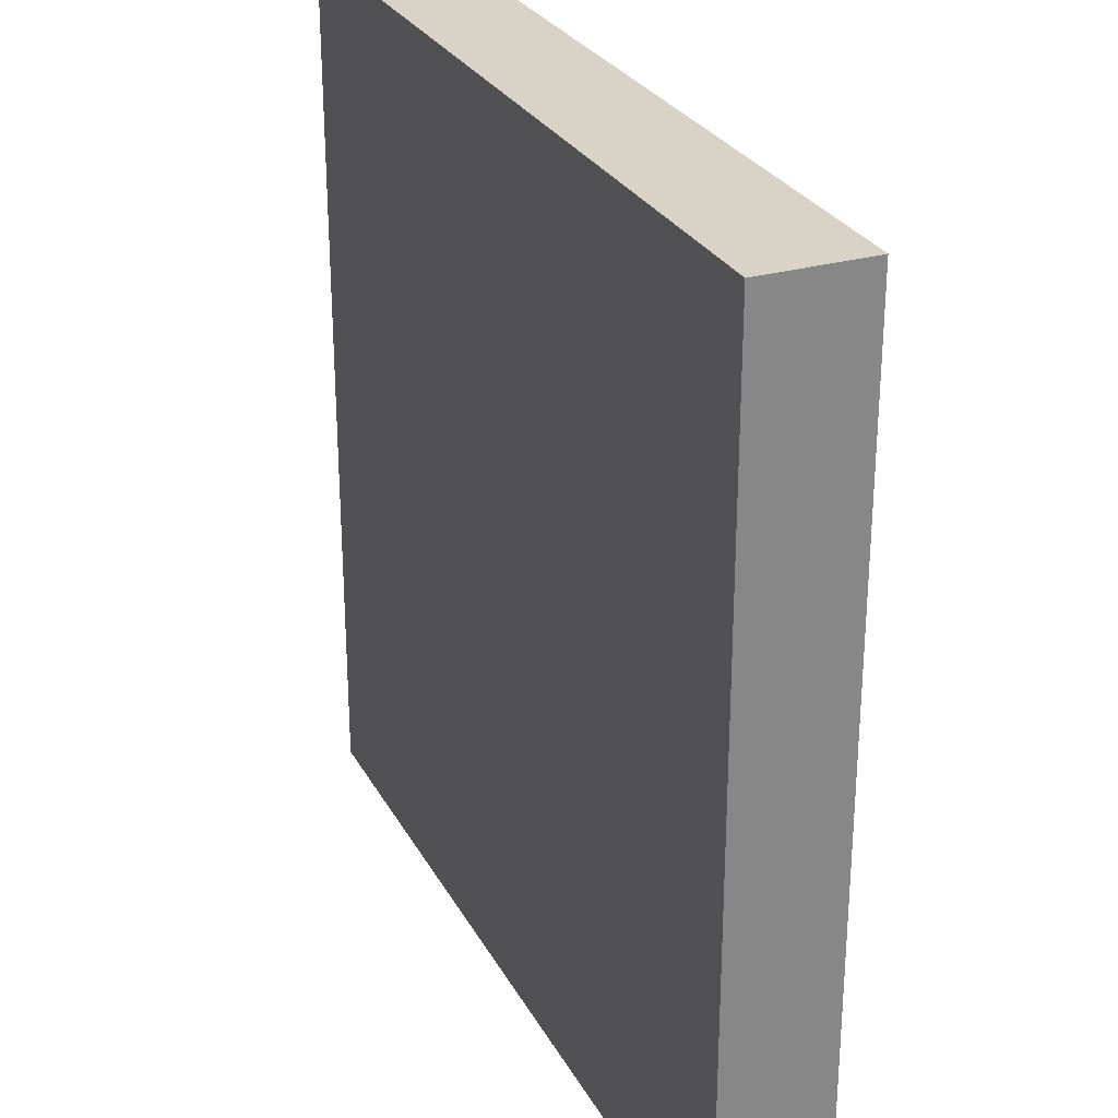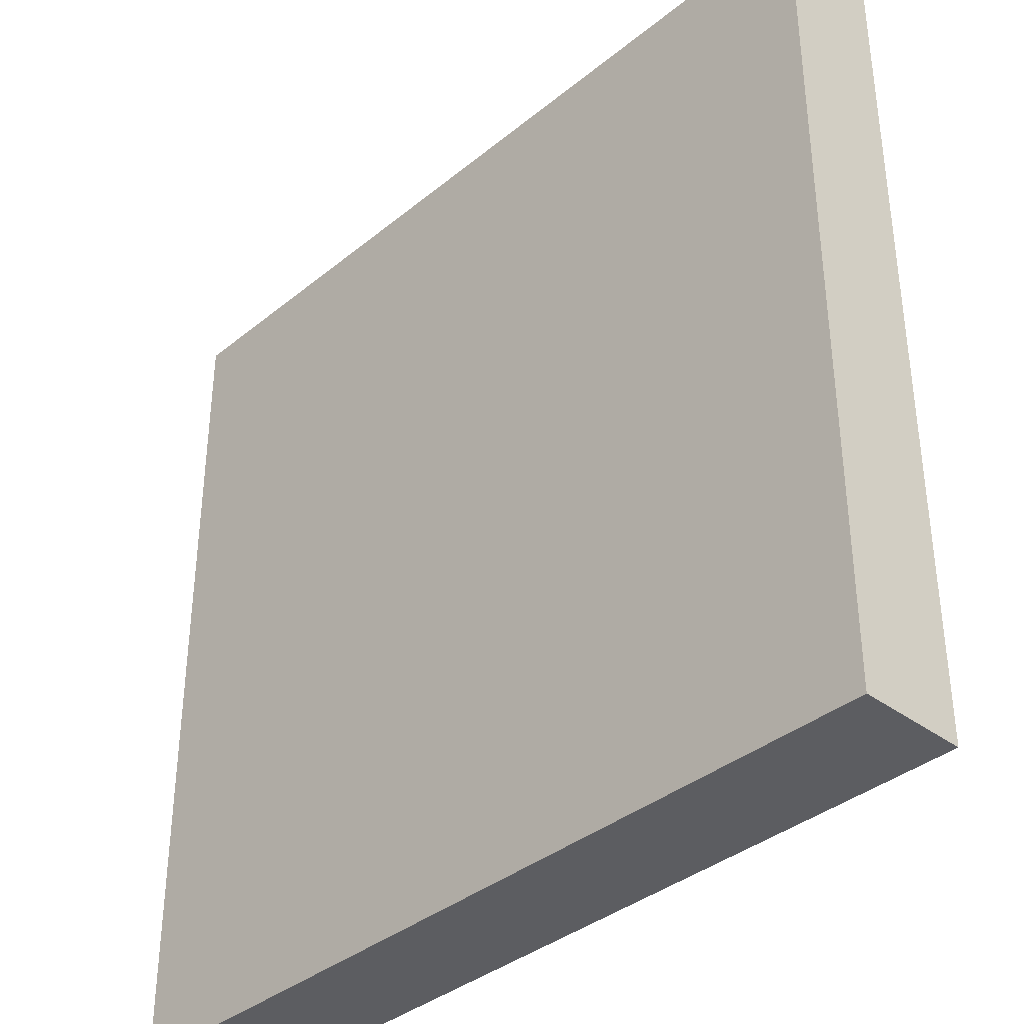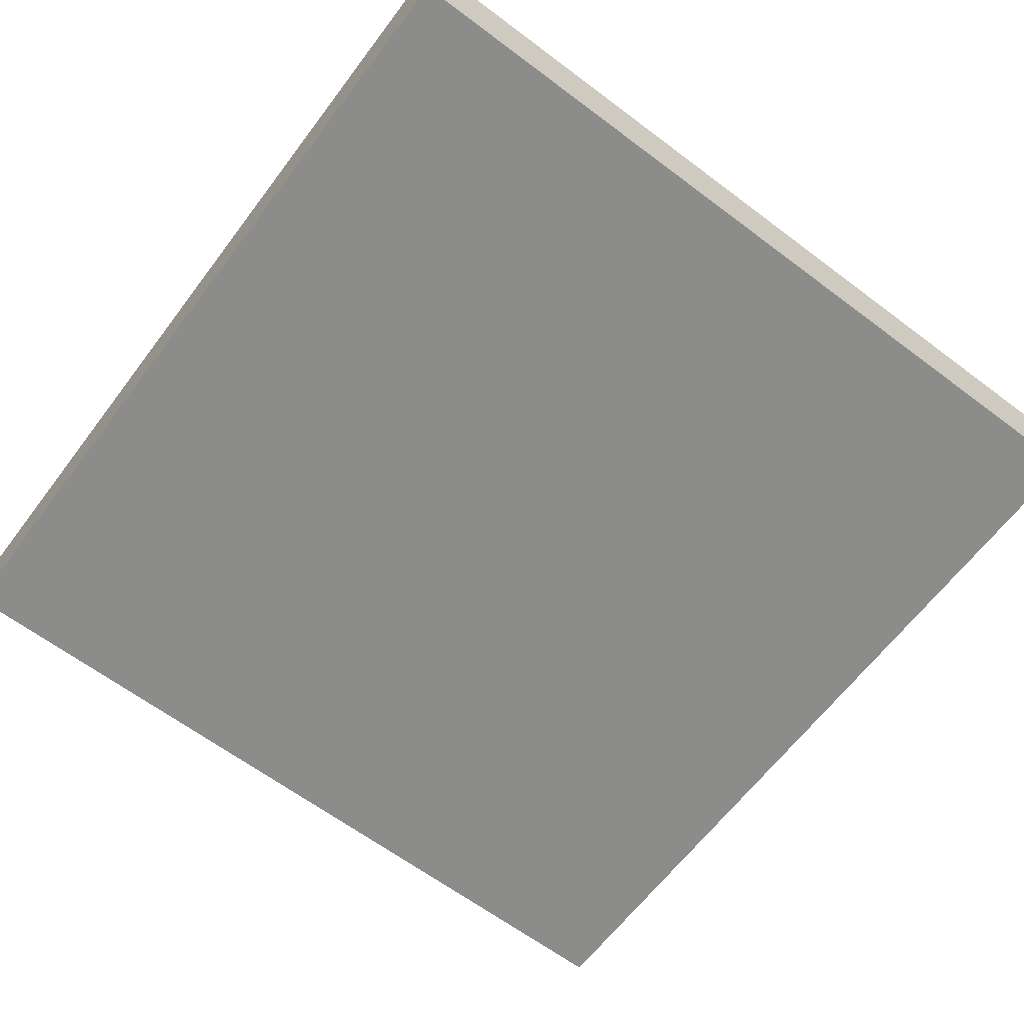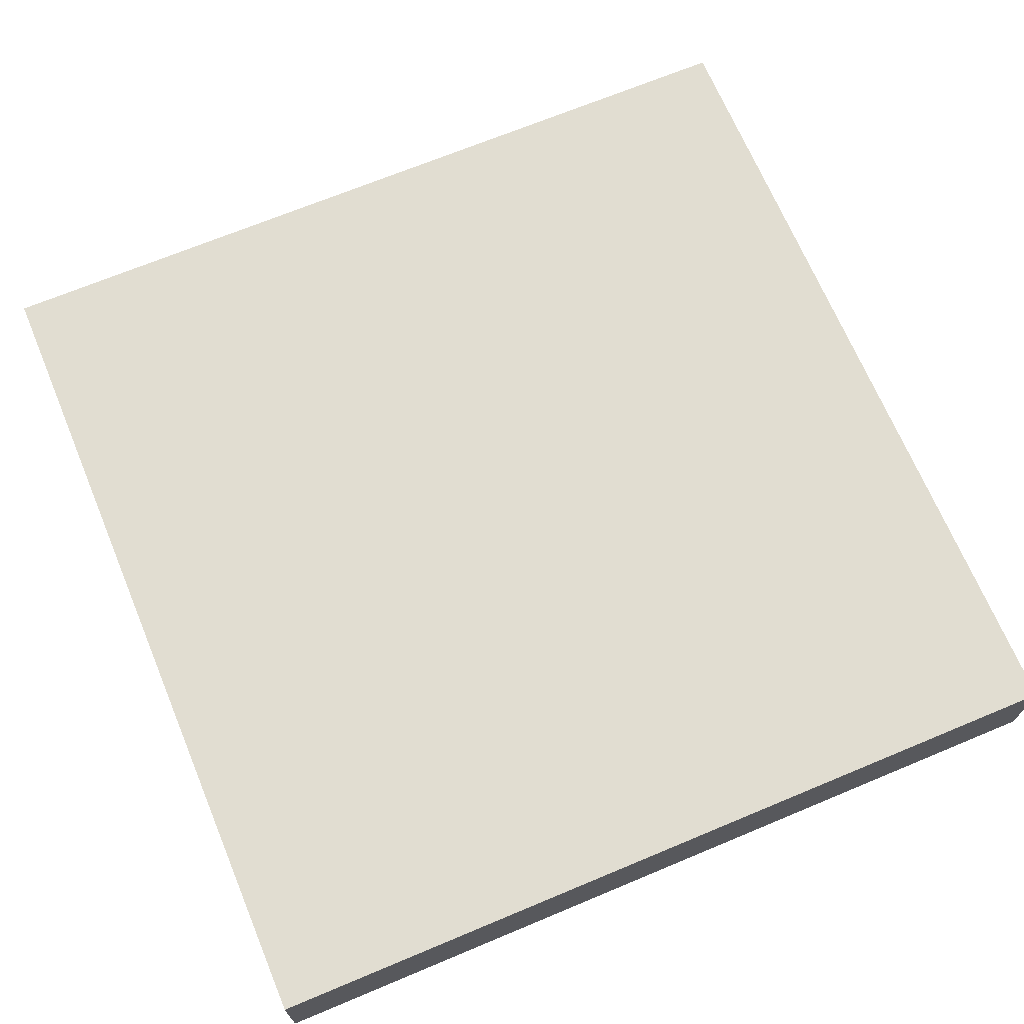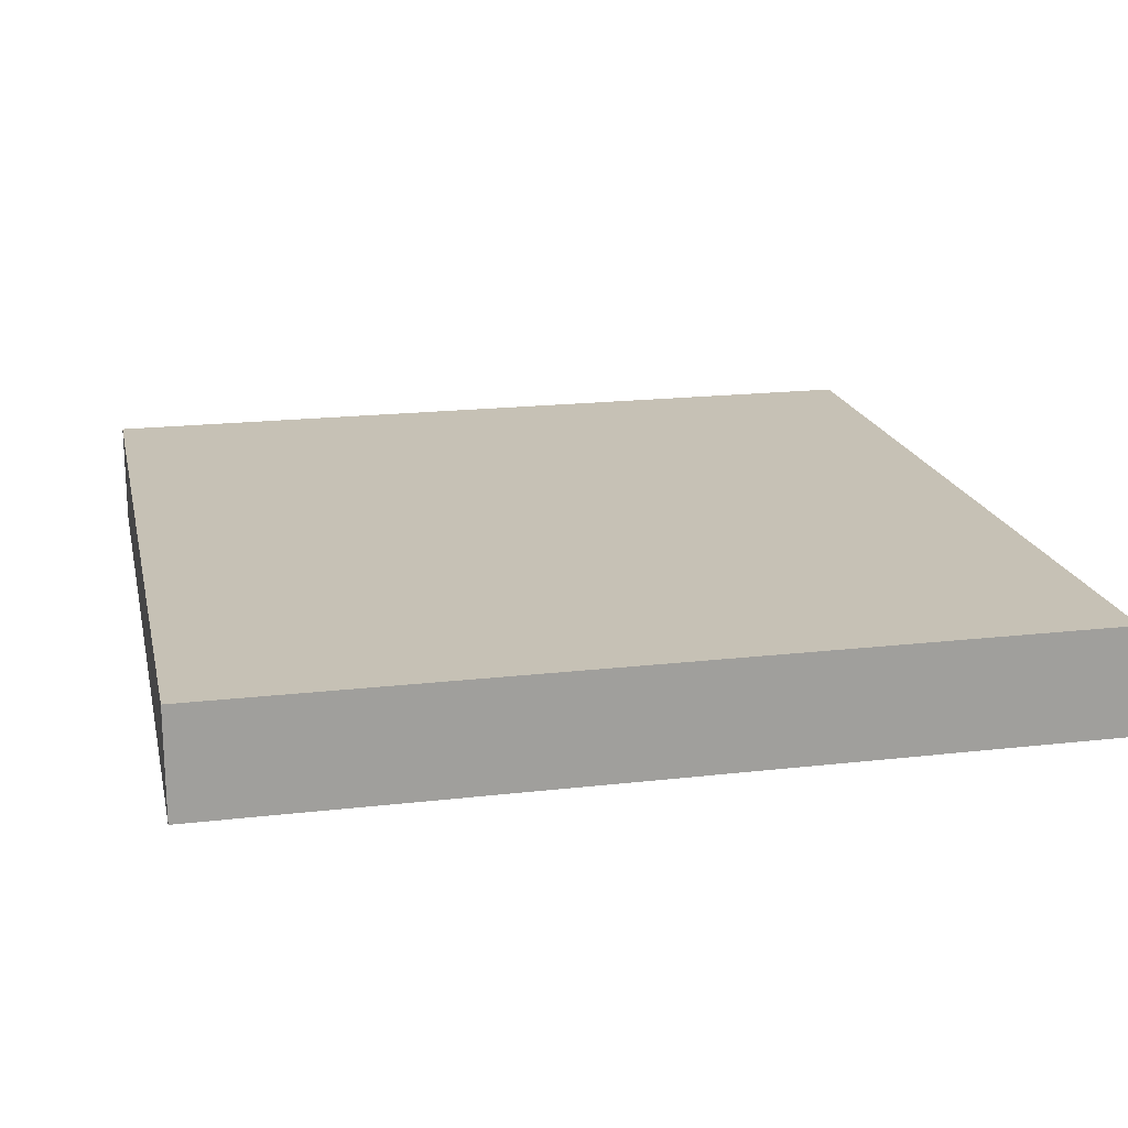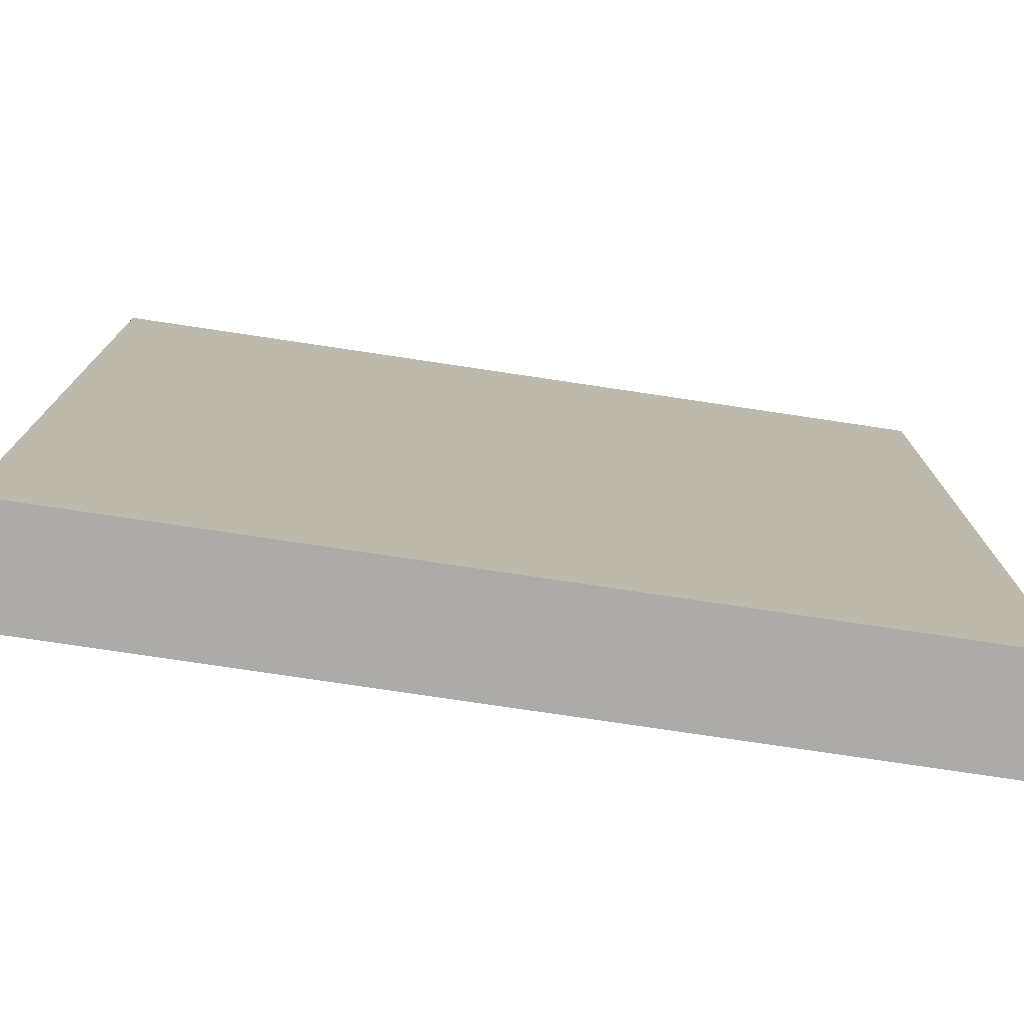
<metadata>
{"format":"obj","ext":"obj","renderer":"f3d","projection":"perspective","resolution":1024,"background":"white","views":[{"elev":28.0,"azim":-113.5,"up":"+Z"},{"elev":-37.2,"azim":-133.8,"up":"+Z"},{"elev":-64.1,"azim":-127.1,"up":"+Y"},{"elev":68.9,"azim":67.3,"up":"+Y"},{"elev":18.8,"azim":77.6,"up":"+Y"},{"elev":-76.5,"azim":171.5,"up":"+Z"}]}
</metadata>
<code>
o Floor_Kitchen2_Cube.139
v -2 -0.5 2
v -2 0 2
v -2 -0.5 -2
v -2 0 -2
v 2 -0.5 2
v 2 0 2
v 2 -0.5 -2
v 2 0 -2
v -2 -0.1667 2
v -2 -0.1667 -2
v 2 -0.1667 -2
v 2 -0.1667 2
v 1 -0.5 -2
v 0 -0.5 -2
v -1 -0.5 -2
v -1 0 -2
v 0 0 -2
v 1 0 -2
v -1 -0.5 2
v 0 -0.5 2
v 1 -0.5 2
v 1 0 2
v 0 0 2
v -1 0 2
v 1 -0.1667 2
v 0 -0.1667 2
v -1 -0.1667 2
v -1 -0.1667 -2
v 0 -0.1667 -2
v 1 -0.1667 -2
v -2 -0.5 -1
v -2 -0.5 0
v -2 -0.5 1
v -2 0 1
v -2 0 0
v -2 0 -1
v 2 -0.5 1
v 2 -0.5 0
v 2 -0.5 -1
v 2 0 -1
v 2 0 0
v 2 0 1
v 2 -0.1667 -1
v 2 -0.1667 0
v 2 -0.1667 1
v -2 -0.1667 1
v -2 -0.1667 0
v -2 -0.1667 -1
v 1 0 -1
v 1 0 0
v 1 0 1
v 0 0 -1
v 0 0 0
v 0 0 1
v -1 0 -1
v -1 0 0
v -1 0 1
v -1 -0.5 -1
v -1 -0.5 0
v -1 -0.5 1
v 0 -0.5 -1
v 0 -0.5 0
v 0 -0.5 1
v 1 -0.5 -1
v 1 -0.5 0
v 1 -0.5 1
v 0.5 0 -1.5
v -0.5 0 -0.5
v -1.5 0 0.5
v 1.5 0 -0.5
v -0.5 0 1.5
v 0.5 0 0.5
v 1.5 0 1.5
v -1.5 0 -1.5
f 48 10 3 31
f 13 30 11 7
f 45 12 5 37
f 27 9 1 19
f 66 37 5 21
f 34 24 57
f 30 18 8 11
f 27 24 2 9
f 48 36 4 10
f 45 42 6 12
f 12 6 22 25
f 25 22 23 26
f 26 23 24 27
f 10 4 16 28
f 28 16 17 29
f 29 17 18 30
f 51 73 42
f 54 22 51
f 57 71 54
f 33 60 19 1
f 60 63 20 19
f 63 66 21 20
f 12 25 21 5
f 25 26 20 21
f 26 27 19 20
f 3 10 28 15
f 15 28 29 14
f 14 29 30 13
f 14 13 64 61
f 61 64 65 62
f 62 65 66 63
f 15 14 61 58
f 58 61 62 59
f 59 62 63 60
f 3 15 58 31
f 31 58 59 32
f 32 59 60 33
f 16 52 17
f 55 68 52
f 56 54 53
f 17 67 18
f 52 50 49
f 53 72 50
f 18 40 8
f 49 70 40
f 50 42 41
f 11 8 40 43
f 43 40 41 44
f 44 41 42 45
f 9 2 34 46
f 46 34 35 47
f 47 35 36 48
f 4 74 16
f 36 56 55
f 35 69 56
f 13 7 39 64
f 64 39 38 65
f 65 38 37 66
f 11 43 39 7
f 43 44 38 39
f 44 45 37 38
f 9 46 33 1
f 46 47 32 33
f 47 48 31 32
f 34 2 24
f 51 22 73
f 54 23 22
f 57 24 71
f 16 55 52
f 55 56 68
f 56 57 54
f 17 52 67
f 52 53 50
f 53 54 72
f 18 49 40
f 49 50 70
f 50 51 42
f 4 36 74
f 36 35 56
f 35 34 69
f 52 68 53
f 69 34 57
f 68 56 53
f 18 67 49
f 56 69 57
f 67 52 49
f 54 71 23
f 50 72 51
f 72 54 51
f 71 24 23
f 40 70 41
f 70 50 41
f 42 73 6
f 73 22 6
f 16 74 55
f 74 36 55

</code>
